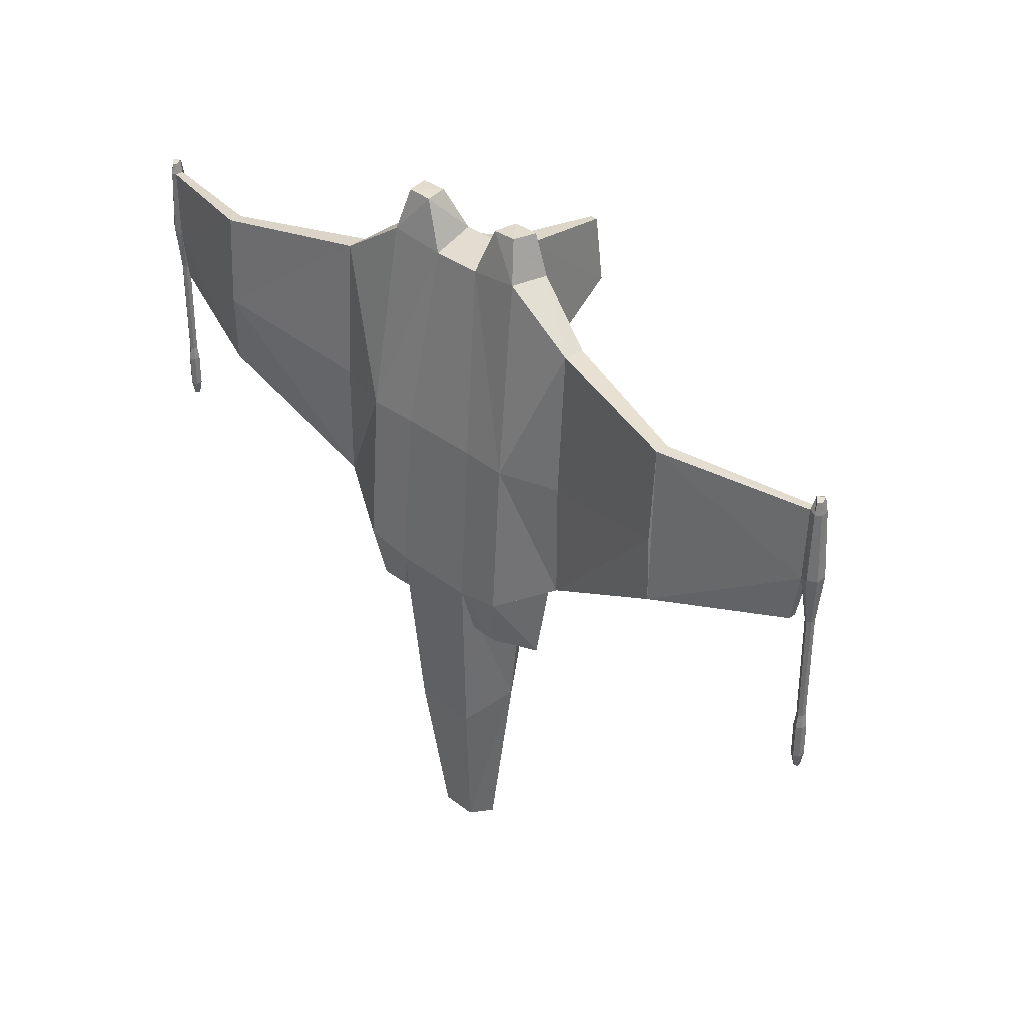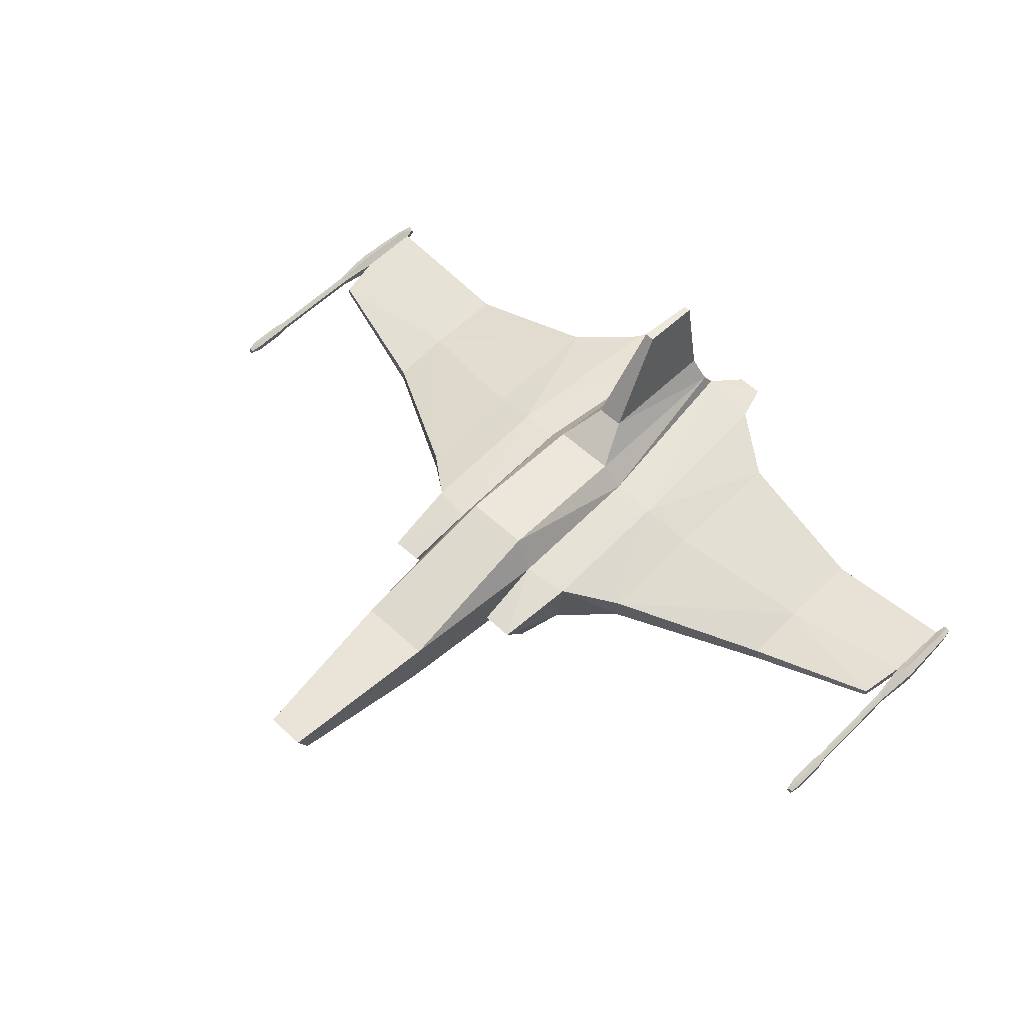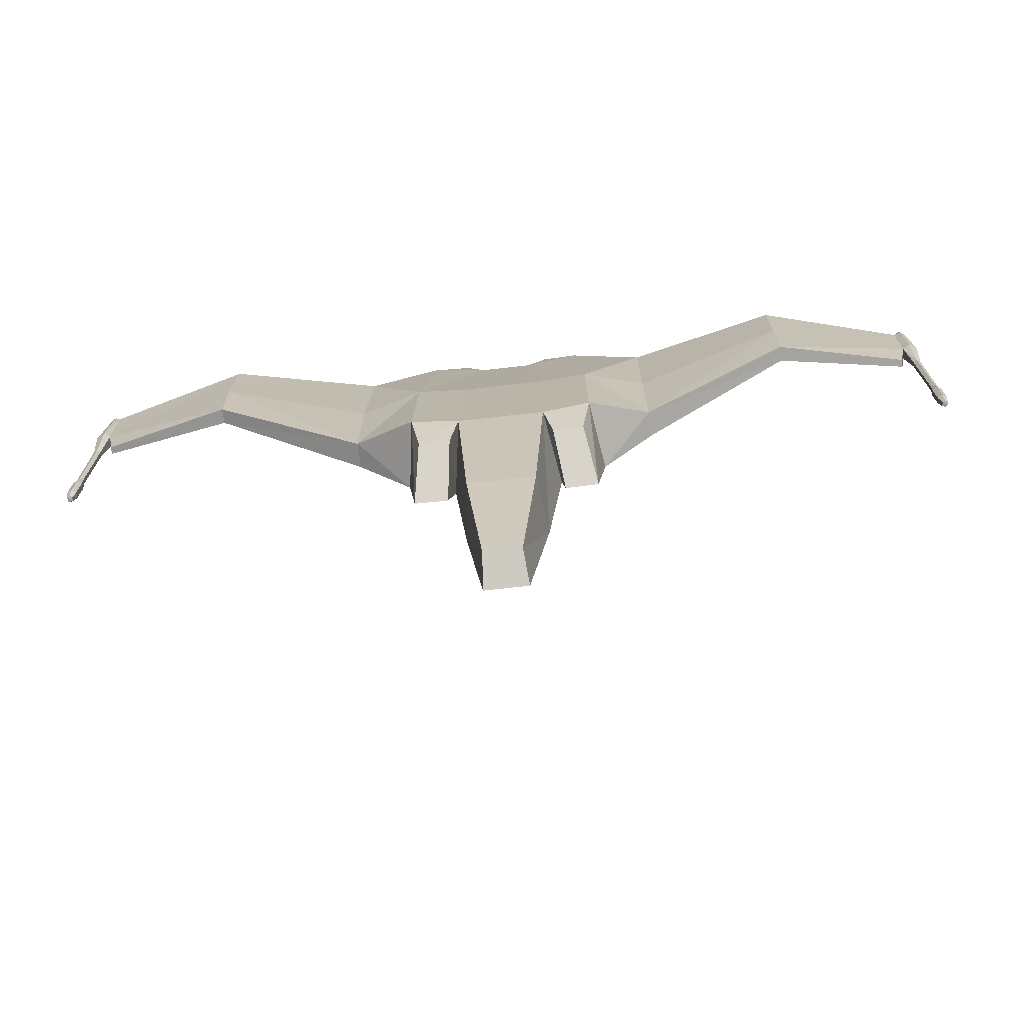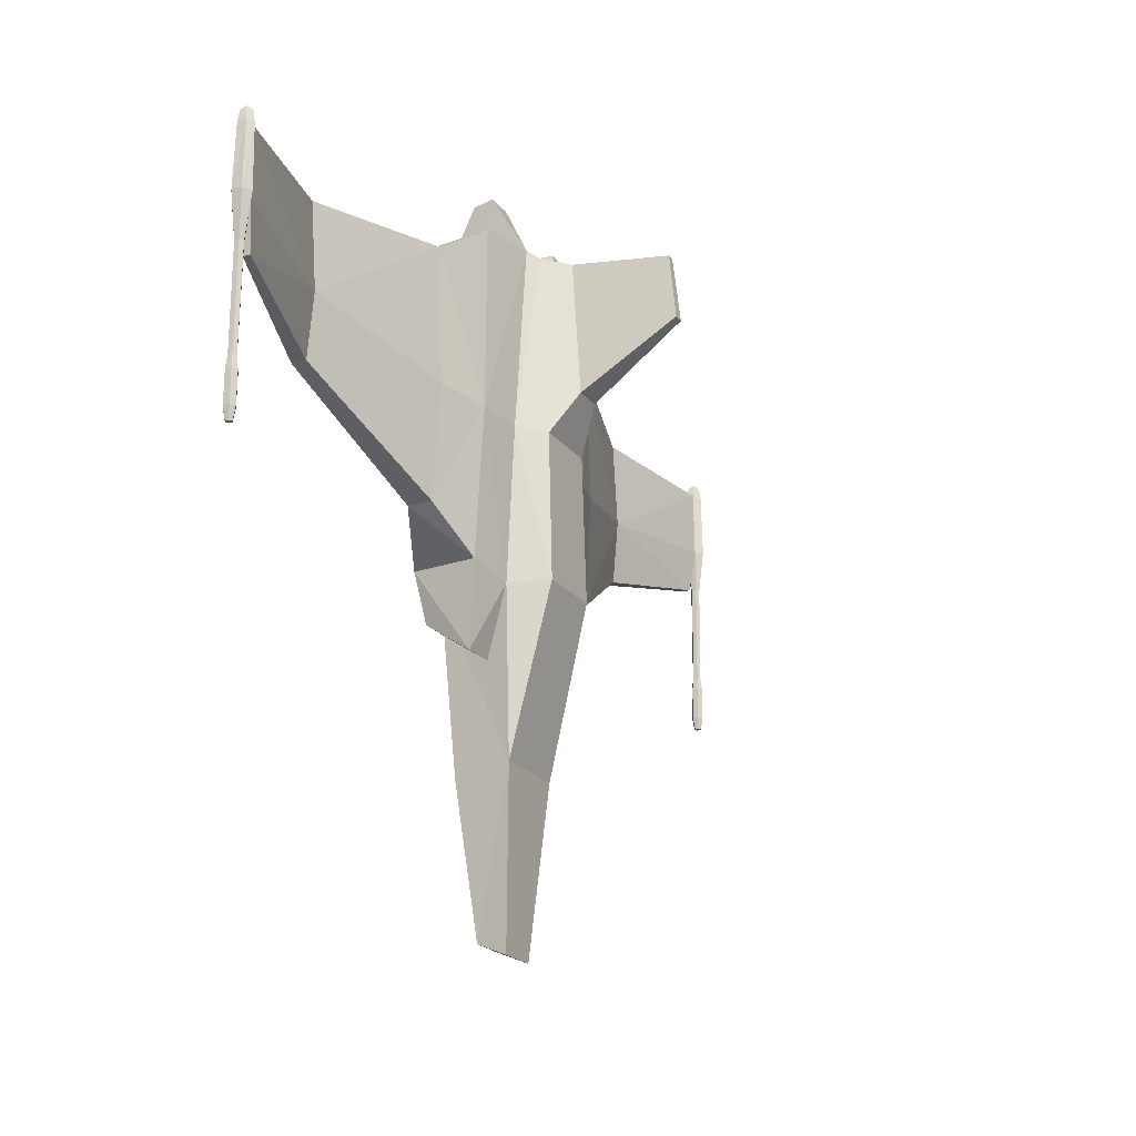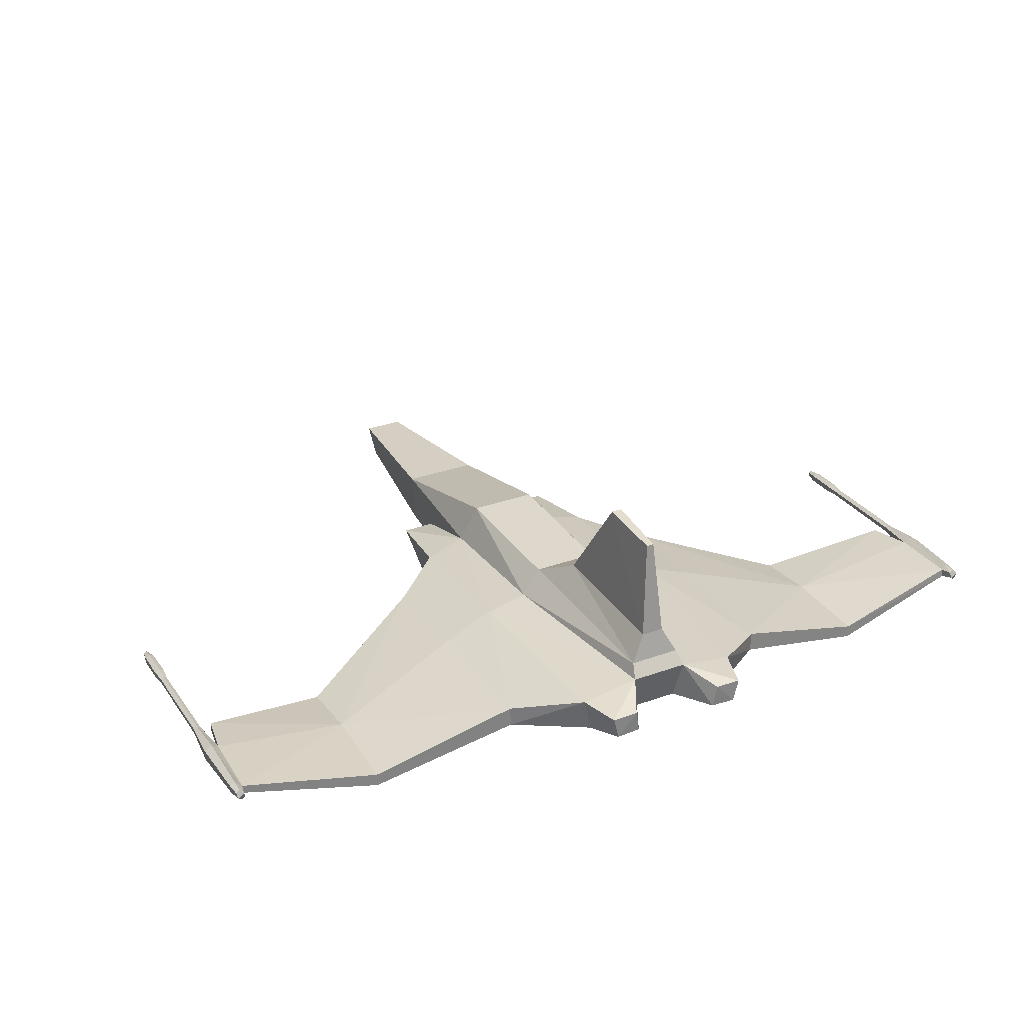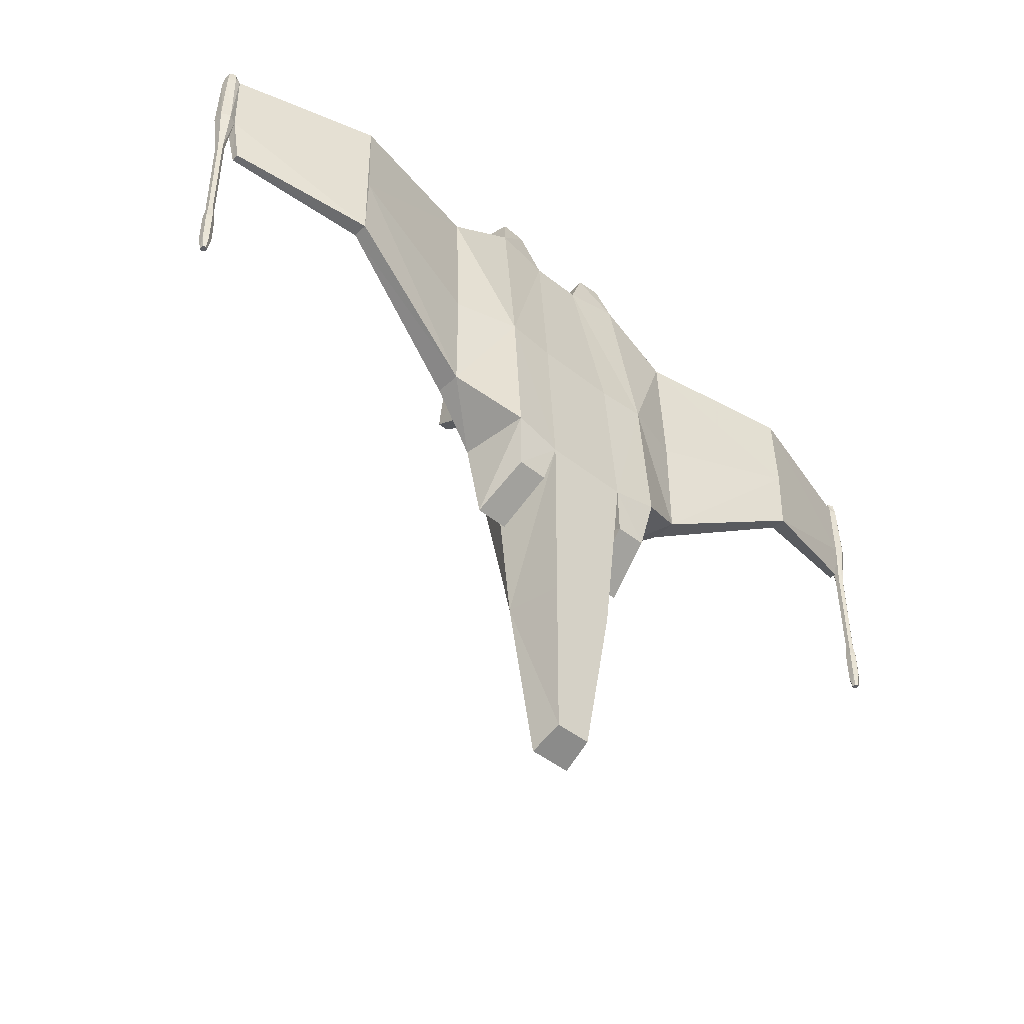
<metadata>
{"format":"obj","ext":"obj","renderer":"f3d","projection":"perspective","resolution":1024,"background":"white","views":[{"elev":34.1,"azim":46.5,"up":"+Z"},{"elev":56.4,"azim":-136.0,"up":"+Y"},{"elev":-71.8,"azim":6.4,"up":"+Z"},{"elev":-21.6,"azim":117.2,"up":"+Z"},{"elev":29.6,"azim":-28.1,"up":"+Y"},{"elev":-46.3,"azim":-42.3,"up":"+Z"}]}
</metadata>
<code>
v -0.1783 0.1054 -0.1295
v -0.1863 0.05735 -0.8457
v 0.1957 0.05735 -0.8457
v 0.1876 0.1054 -0.1295
v -0.2389 0.426 -0.1612
v -0.2365 0.3916 -0.8543
v 0.2459 0.3916 -0.8543
v 0.2483 0.426 -0.1612
v -0.4428 0.3928 -0.1455
v -0.4427 0.3553 -0.8112
v -0.3992 0.04945 -0.8009
v -0.3953 0.09385 -0.1258
v 0.449 0.3553 -0.8112
v 0.4491 0.3928 -0.1455
v 0.4015 0.09385 -0.1258
v 0.4055 0.04945 -0.8009
v 0.1366 0.4158 0.726
v 0.1187 0.2261 0.6758
v 0.3598 0.2086 0.7099
v 0.3974 0.3669 0.7129
v -0.1094 0.2261 0.6758
v -0.1272 0.4158 0.726
v -0.3906 0.3669 0.7129
v -0.353 0.2087 0.7099
v 0.2343 0.09167 -1.028
v 0.2636 0.3174 -1.183
v 0.4083 0.3152 -1.183
v 0.3687 0.08994 -1.028
v -0.2543 0.3174 -1.183
v -0.225 0.09167 -1.028
v -0.3621 0.08994 -1.028
v -0.4017 0.3152 -1.183
v -0.1703 0.375 -1.59
v 0.1798 0.375 -1.59
v 0.1504 0.112 -1.625
v -0.1409 0.112 -1.625
v -0.07461 0.1875 -2.294
v 0.08416 0.1875 -2.294
v -0.08741 0.3253 -2.353
v 0.09696 0.3253 -2.353
v -0.152 0.5576 -0.8396
v 0.1615 0.5576 -0.8396
v 0.1562 0.5385 -0.1747
v -0.1466 0.5385 -0.1747
v -0.1123 0.4757 0.68
v 0.1218 0.4757 0.68
v -0.1985 0.2587 0.8844
v -0.2166 0.3591 0.8894
v -0.3355 0.3569 0.8894
v -0.3105 0.2569 0.8894
v 0.2245 0.3601 0.8894
v 0.2059 0.2576 0.8844
v 0.3185 0.2559 0.8894
v 0.344 0.3579 0.8894
v 0.06975 0.644 0.02296
v 0.05644 0.598 0.6514
v -0.0602 0.644 0.02296
v -0.04689 0.598 0.6514
v -0.01895 1.074 0.3016
v 0.0285 1.074 0.3016
v 0.02149 1.042 0.6025
v -0.01194 1.042 0.6025
v -0.6718 0.1732 -0.1193
v -0.6667 0.2046 0.5086
v -0.6705 0.2967 0.5086
v -0.6721 0.3176 -0.1193
v 0.675 0.317 -0.1195
v 0.6804 0.296 0.5081
v 0.6765 0.2039 0.5081
v 0.6729 0.1726 -0.1195
v 0.6739 0.1726 -0.6326
v 0.676 0.2842 -0.6326
v -0.6737 0.2848 -0.6327
v -0.6718 0.1732 -0.6327
v -1.33 0.03171 0.04055
v -1.327 0.1327 0.04056
v -1.328 0.1063 -0.2573
v -1.329 0.03909 -0.2573
v 1.331 0.03025 -0.2566
v 1.33 0.09742 -0.2566
v 1.33 0.1236 0.03715
v 1.331 0.02264 0.03724
v 1.339 0.09959 0.4393
v 1.338 0.04001 0.4394
v -1.329 0.04881 0.4466
v -1.33 0.1085 0.4466
v -1.955 0.2043 0.08998
v -1.96 0.206 0.4044
v -1.964 0.2451 0.4044
v -1.955 0.2543 0.08999
v 1.957 0.2468 0.08784
v 1.962 0.2431 0.4011
v 1.965 0.2048 0.4031
v 1.958 0.1968 0.08904
v 1.919 0.1958 -0.1176
v 1.918 0.2292 -0.1177
v -1.916 0.2373 -0.1188
v -1.917 0.2039 -0.1189
v 2.011 0.2143 0.4502
v 2.006 0.2403 0.4618
v 1.988 0.2568 0.4498
v 1.995 0.2036 0.4502
v 1.976 0.2207 0.4618
v 1.972 0.2461 0.4498
v 2.005 0.2197 -0.8196
v 2.004 0.2343 -0.8209
v 1.992 0.2432 -0.8199
v 1.993 0.2119 -0.8196
v 1.982 0.22 -0.8209
v 1.98 0.2354 -0.8199
v 1.972 0.2133 -0.7636
v 2.014 0.2415 -0.7636
v 1.972 0.241 -0.764
v 1.992 0.2546 -0.764
v 2.014 0.2139 -0.7631
v 1.994 0.2003 -0.7631
v 2.014 0.2141 -0.6184
v 2.014 0.242 -0.6189
v 1.992 0.2552 -0.6194
v 1.994 0.2004 -0.6184
v 1.971 0.2136 -0.6189
v 1.971 0.2415 -0.6194
v 1.977 0.2179 -0.5627
v 2.008 0.238 -0.5627
v 1.977 0.2377 -0.5634
v 1.992 0.2473 -0.5634
v 1.993 0.2084 -0.5625
v 2.008 0.218 -0.5625
v 2.008 0.2187 -0.1011
v 1.991 0.2502 -0.1014
v 2.008 0.2401 -0.1013
v 1.993 0.2082 -0.1011
v 1.975 0.2397 -0.1014
v 1.975 0.2183 -0.1013
v 2.015 0.2464 0.3972
v 2.027 0.253 0.1036
v 1.987 0.2666 0.395
v 1.99 0.2751 0.1024
v 1.996 0.194 0.3971
v 2.018 0.209 0.3971
v 2.027 0.2065 0.1037
v 1.993 0.184 0.1037
v -1.987 0.1908 0.1046
v -1.985 0.2009 0.398
v -1.991 0.282 0.1033
v -1.994 0.2735 0.3959
v -2.005 0.2252 -0.1003
v -2.006 0.2466 -0.1005
v -1.988 0.2151 -0.1002
v -1.973 0.247 -0.1003
v -1.99 0.2571 -0.1005
v -1.973 0.2256 -0.1002
v -1.973 0.2249 -0.5616
v -1.988 0.2152 -0.5616
v -1.989 0.2542 -0.5625
v -2.004 0.2446 -0.5625
v -1.973 0.2449 -0.5618
v -2.003 0.2248 -0.5618
v -2.01 0.2484 -0.6185
v -2.01 0.2205 -0.618
v -1.987 0.2073 -0.6175
v -1.989 0.2621 -0.6185
v -1.967 0.2489 -0.618
v -1.967 0.2209 -0.6175
v -1.987 0.2072 -0.7622
v -1.967 0.2208 -0.7622
v -1.989 0.2614 -0.7631
v -2.009 0.2479 -0.7631
v -1.967 0.2484 -0.7626
v -2.009 0.2202 -0.7626
v -2.001 0.2423 -0.819
v -1.999 0.2269 -0.82
v -1.988 0.2188 -0.8187
v -1.989 0.2501 -0.819
v -1.977 0.2412 -0.82
v -1.976 0.2266 -0.8187
v -2.009 0.253 0.4508
v -2.005 0.2276 0.4627
v -1.986 0.2105 0.4511
v -1.993 0.2637 0.4508
v -1.975 0.2472 0.4628
v -1.97 0.2212 0.4511
v -2.025 0.213 0.1045
v -2.013 0.222 0.3981
v -2.017 0.2585 0.3959
v -2.025 0.2595 0.1033
g Cube_Cube_Material_guide256_256.bmp
f 33 6 41
f 7 34 42
f 183 184 185
f 183 185 186
f 59 62 61
f 59 61 60
f 182 181 178
f 182 178 179
f 181 180 177
f 181 177 178
f 144 88 182
f 144 182 179
f 146 185 180
f 185 177 180
f 88 89 182
f 89 181 182
f 89 146 181
f 146 180 181
f 184 144 179
f 184 179 178
f 185 184 177
f 184 178 177
f 173 172 176
f 172 175 176
f 172 171 175
f 171 174 175
f 166 165 173
f 166 173 176
f 168 167 174
f 168 174 171
f 169 166 176
f 169 176 175
f 167 169 174
f 169 175 174
f 165 170 173
f 170 172 173
f 170 168 171
f 170 171 172
f 160 159 170
f 159 168 170
f 161 160 165
f 160 170 165
f 162 163 169
f 162 169 167
f 163 164 166
f 163 166 169
f 159 162 167
f 159 167 168
f 164 161 166
f 161 165 166
f 153 154 164
f 154 161 164
f 156 155 159
f 155 162 159
f 157 153 164
f 157 164 163
f 155 157 163
f 155 163 162
f 154 158 161
f 158 160 161
f 158 156 160
f 156 159 160
f 147 148 158
f 148 156 158
f 149 147 154
f 147 158 154
f 151 150 157
f 151 157 155
f 150 152 153
f 150 153 157
f 148 151 155
f 148 155 156
f 152 149 153
f 149 154 153
f 87 143 149
f 87 149 152
f 186 145 151
f 186 151 148
f 90 87 152
f 90 152 150
f 145 90 151
f 90 150 151
f 143 183 149
f 183 147 149
f 183 186 147
f 186 148 147
f 144 184 143
f 184 183 143
f 90 145 89
f 145 146 89
f 186 185 146
f 186 146 145
f 88 144 143
f 88 143 87
f 140 139 141
f 139 142 141
f 91 92 138
f 92 137 138
f 141 136 135
f 141 135 140
f 136 138 137
f 136 137 135
f 139 93 142
f 93 94 142
f 94 91 134
f 91 133 134
f 142 94 132
f 94 134 132
f 138 136 131
f 138 131 130
f 136 141 129
f 136 129 131
f 91 138 130
f 91 130 133
f 141 142 132
f 141 132 129
f 129 132 128
f 132 127 128
f 133 130 126
f 133 126 125
f 131 129 128
f 131 128 124
f 130 131 124
f 130 124 126
f 132 134 127
f 134 123 127
f 134 133 123
f 133 125 123
f 123 125 121
f 125 122 121
f 127 123 120
f 123 121 120
f 126 124 118
f 126 118 119
f 124 128 117
f 124 117 118
f 125 126 122
f 126 119 122
f 128 127 117
f 127 120 117
f 117 120 115
f 120 116 115
f 122 119 114
f 122 114 113
f 118 117 115
f 118 115 112
f 119 118 112
f 119 112 114
f 120 121 116
f 121 111 116
f 121 122 111
f 122 113 111
f 111 113 110
f 111 110 109
f 116 111 108
f 111 109 108
f 114 112 107
f 112 106 107
f 112 115 105
f 112 105 106
f 113 114 107
f 113 107 110
f 115 116 108
f 115 108 105
f 109 110 106
f 110 107 106
f 108 109 105
f 109 106 105
f 92 93 104
f 93 103 104
f 93 139 103
f 139 102 103
f 135 137 101
f 135 101 100
f 140 135 99
f 135 100 99
f 137 92 104
f 137 104 101
f 139 140 102
f 140 99 102
f 100 101 104
f 100 104 103
f 99 100 103
f 99 103 102
f 87 90 97
f 87 97 98
f 78 98 77
f 98 97 77
f 95 96 94
f 96 91 94
f 80 96 95
f 80 95 79
f 94 93 84
f 84 93 83
f 93 92 83
f 86 89 88
f 86 88 85
f 85 88 87
f 66 76 65
f 76 86 65
f 65 86 64
f 86 85 64
f 64 85 75
f 64 75 63
f 70 82 69
f 82 84 69
f 69 84 83
f 69 83 68
f 68 83 81
f 68 81 67
f 72 80 71
f 80 79 71
f 74 78 77
f 74 77 73
f 12 63 74
f 12 74 11
f 11 74 10
f 74 73 10
f 10 73 9
f 73 66 9
f 16 71 15
f 71 70 15
f 14 67 72
f 14 72 13
f 13 72 71
f 13 71 16
f 15 70 69
f 15 69 19
f 19 69 20
f 69 68 20
f 20 68 14
f 68 67 14
f 9 66 65
f 9 65 23
f 23 65 64
f 23 64 24
f 24 64 12
f 64 63 12
f 56 55 60
f 56 60 61
f 57 58 59
f 58 62 59
f 58 56 61
f 58 61 62
f 55 57 59
f 55 59 60
f 43 44 57
f 43 57 55
f 45 46 56
f 45 56 58
f 44 45 57
f 45 58 57
f 46 43 55
f 46 55 56
f 51 52 53
f 51 53 54
f 17 51 54
f 17 54 20
f 20 54 53
f 20 53 19
f 19 53 52
f 19 52 18
f 18 52 17
f 52 51 17
f 47 48 50
f 48 49 50
f 21 47 24
f 47 50 24
f 24 50 23
f 50 49 23
f 23 49 22
f 49 48 22
f 22 48 47
f 22 47 21
f 5 22 45
f 5 45 44
f 17 8 46
f 8 43 46
f 22 17 45
f 17 46 45
f 44 43 42
f 44 42 41
f 6 5 41
f 5 44 41
f 8 7 42
f 8 42 43
f 41 42 34
f 41 34 33
f 37 39 40
f 37 40 38
f 33 34 40
f 33 40 39
f 34 35 38
f 34 38 40
f 36 33 37
f 33 39 37
f 35 36 38
f 36 37 38
f 3 2 36
f 3 36 35
f 2 6 33
f 2 33 36
f 7 3 34
f 3 35 34
f 29 30 31
f 29 31 32
f 6 29 32
f 6 32 10
f 11 31 2
f 31 30 2
f 2 30 6
f 30 29 6
f 25 26 28
f 26 27 28
f 3 25 28
f 3 28 16
f 13 27 7
f 27 26 7
f 7 26 25
f 7 25 3
f 22 21 18
f 22 18 17
f 21 1 18
f 1 4 18
f 1 21 12
f 21 24 12
f 15 19 18
f 15 18 4
f 73 77 76
f 73 76 66
f 81 80 72
f 81 72 67
f 32 31 11
f 32 11 10
f 16 28 27
f 16 27 13
f 87 98 78
f 79 95 94
f 71 79 82
f 71 82 70
f 75 78 74
f 75 74 63
f 1 2 3
f 1 3 4
f 3 16 15
f 3 15 4
f 2 1 12
f 2 12 11
f 7 8 14
f 7 14 13
f 6 10 9
f 6 9 5
f 9 23 22
f 9 22 5
f 17 20 14
f 17 14 8
f 92 91 81
f 92 81 83
f 76 90 89
f 76 89 86
f 97 90 76
f 97 76 77
f 96 80 81
f 96 81 91
f 85 87 78
f 85 78 75
f 84 82 79
f 84 79 94

</code>
